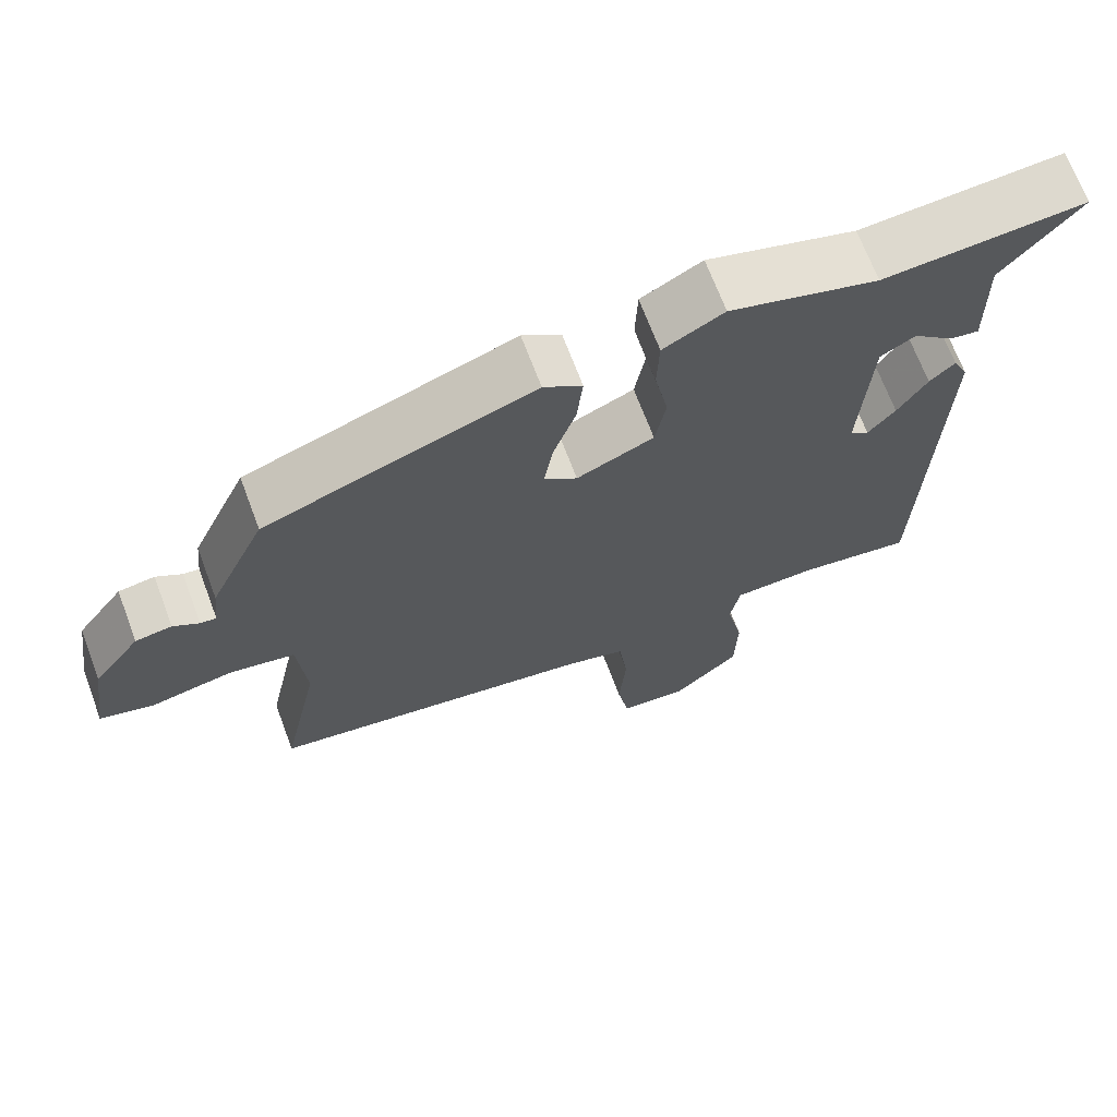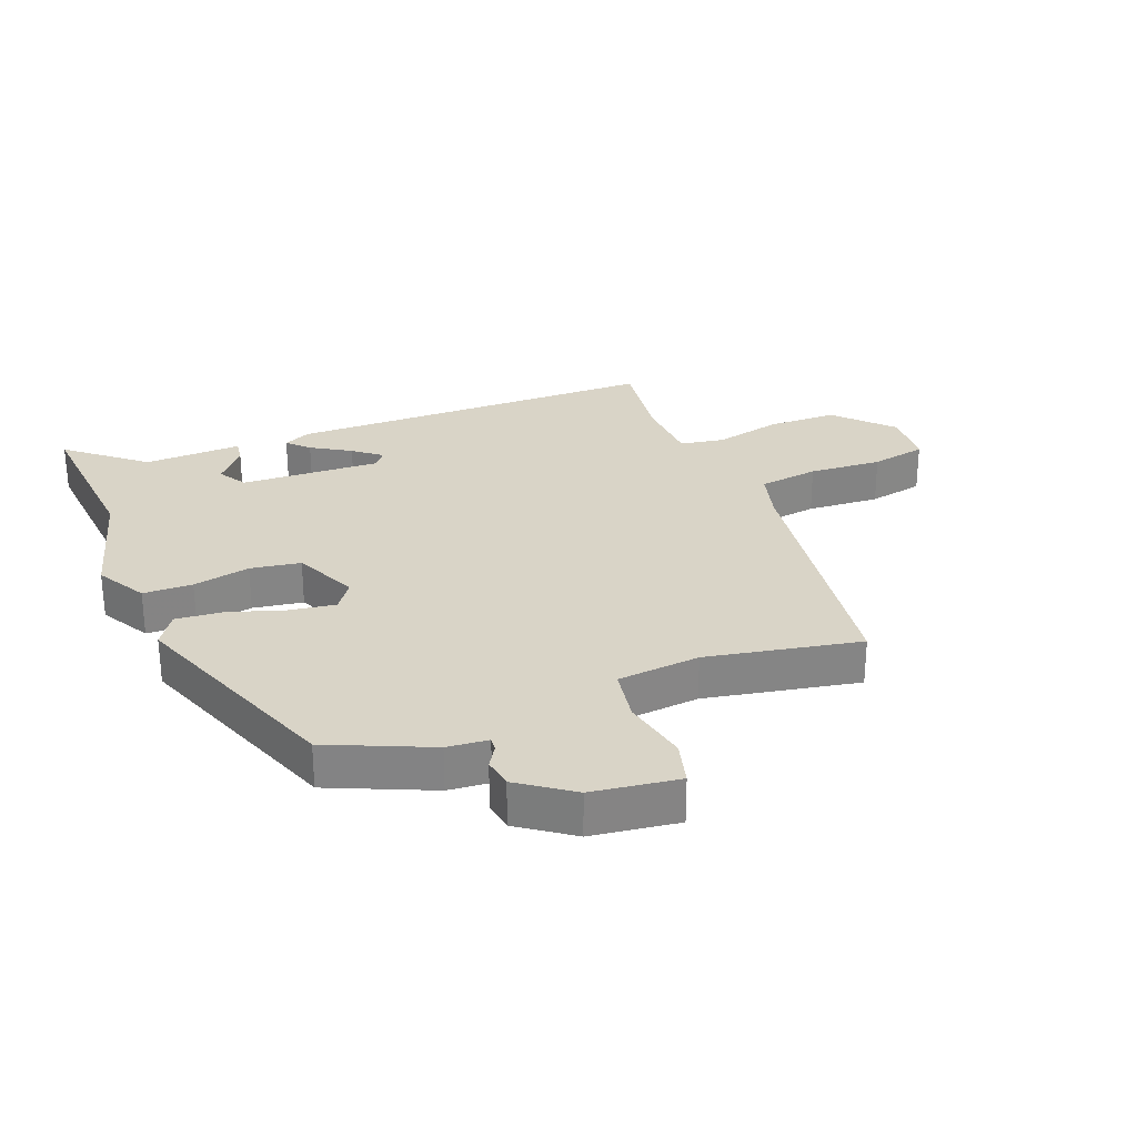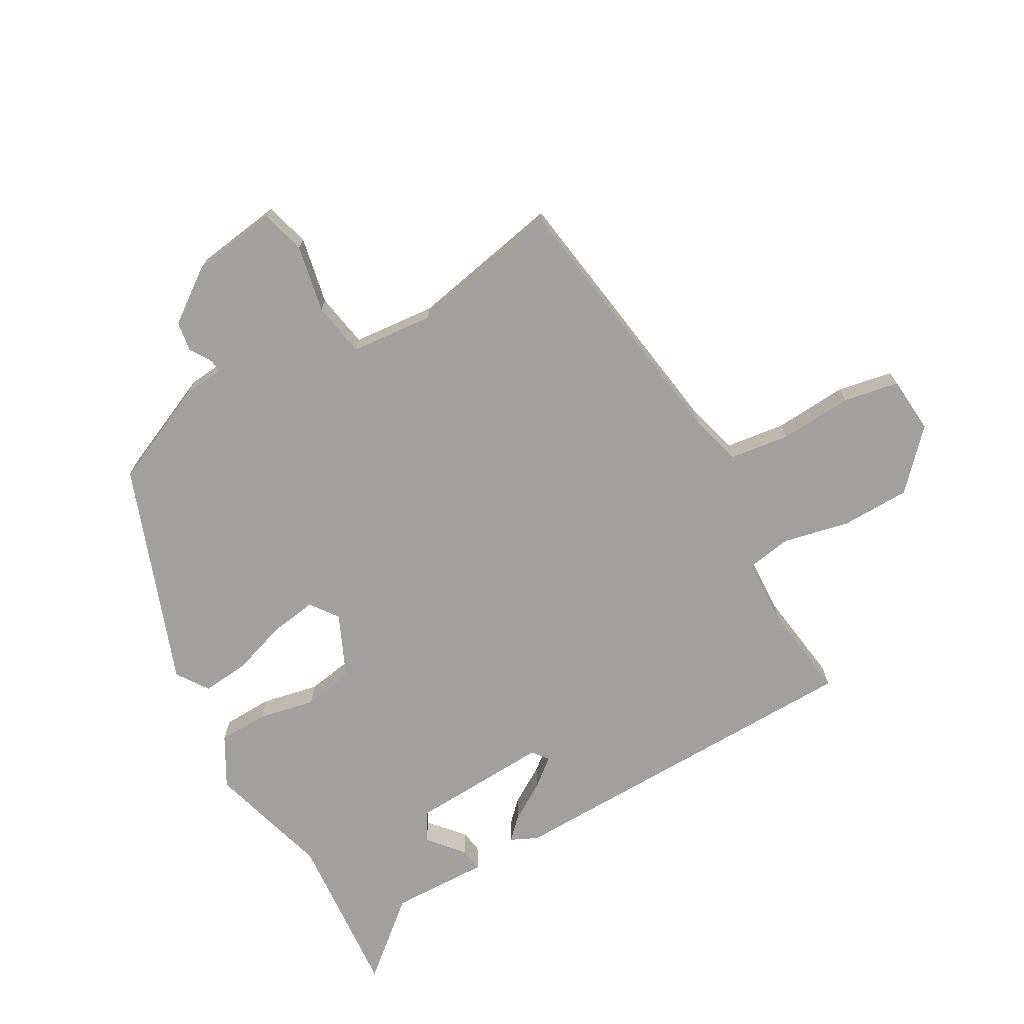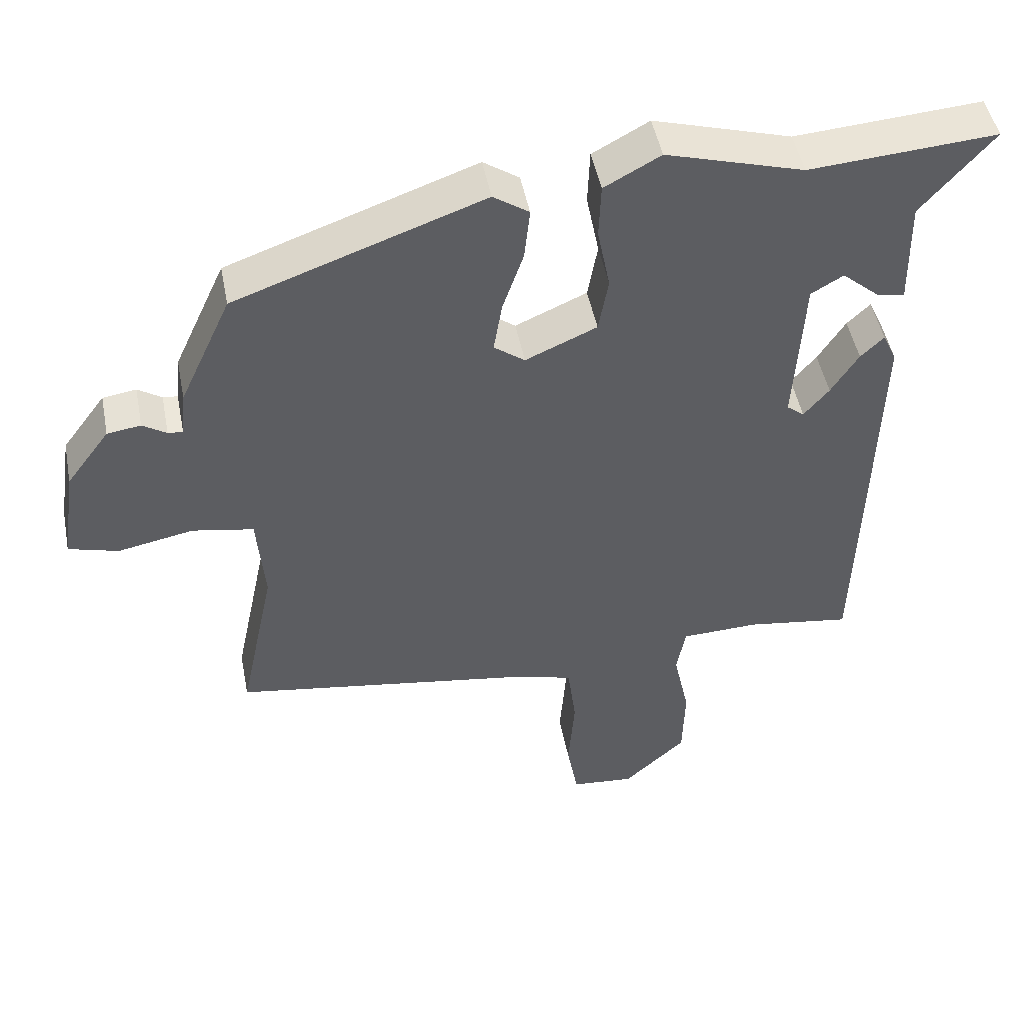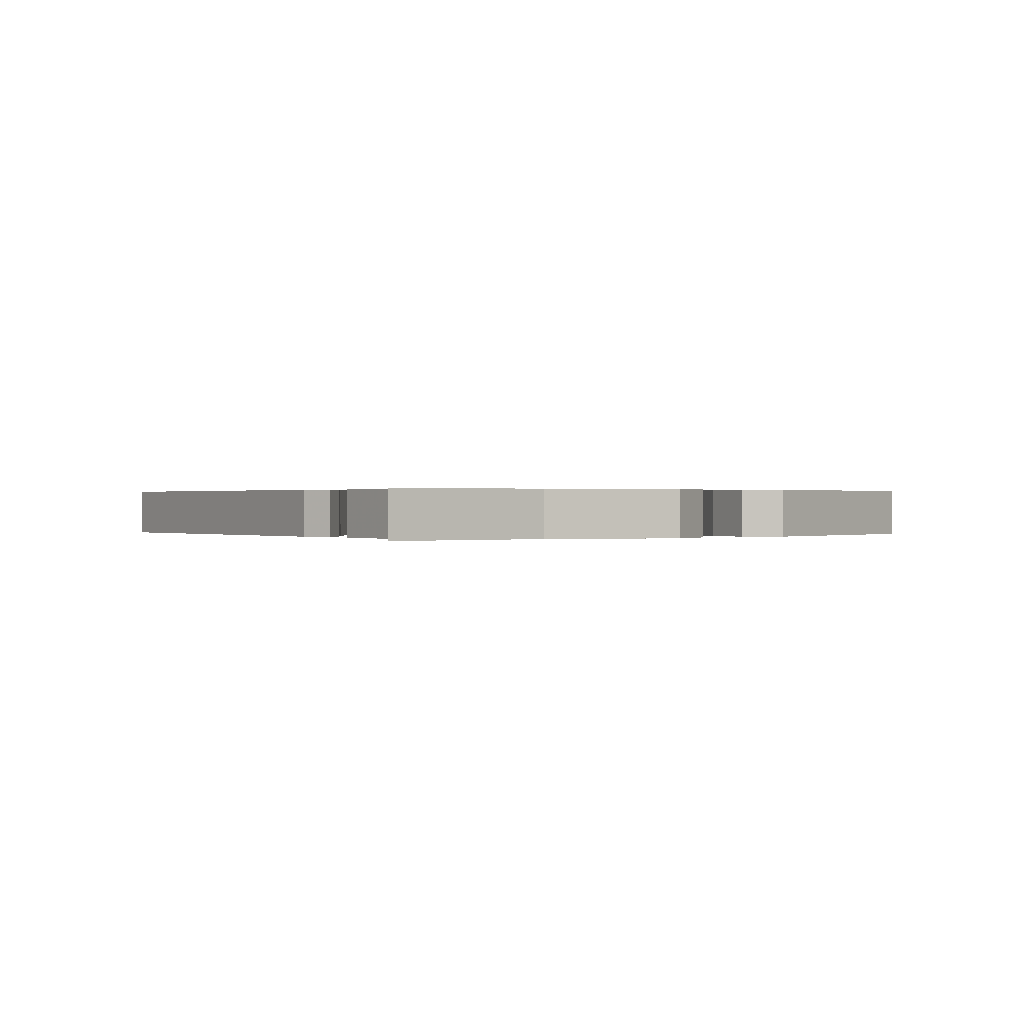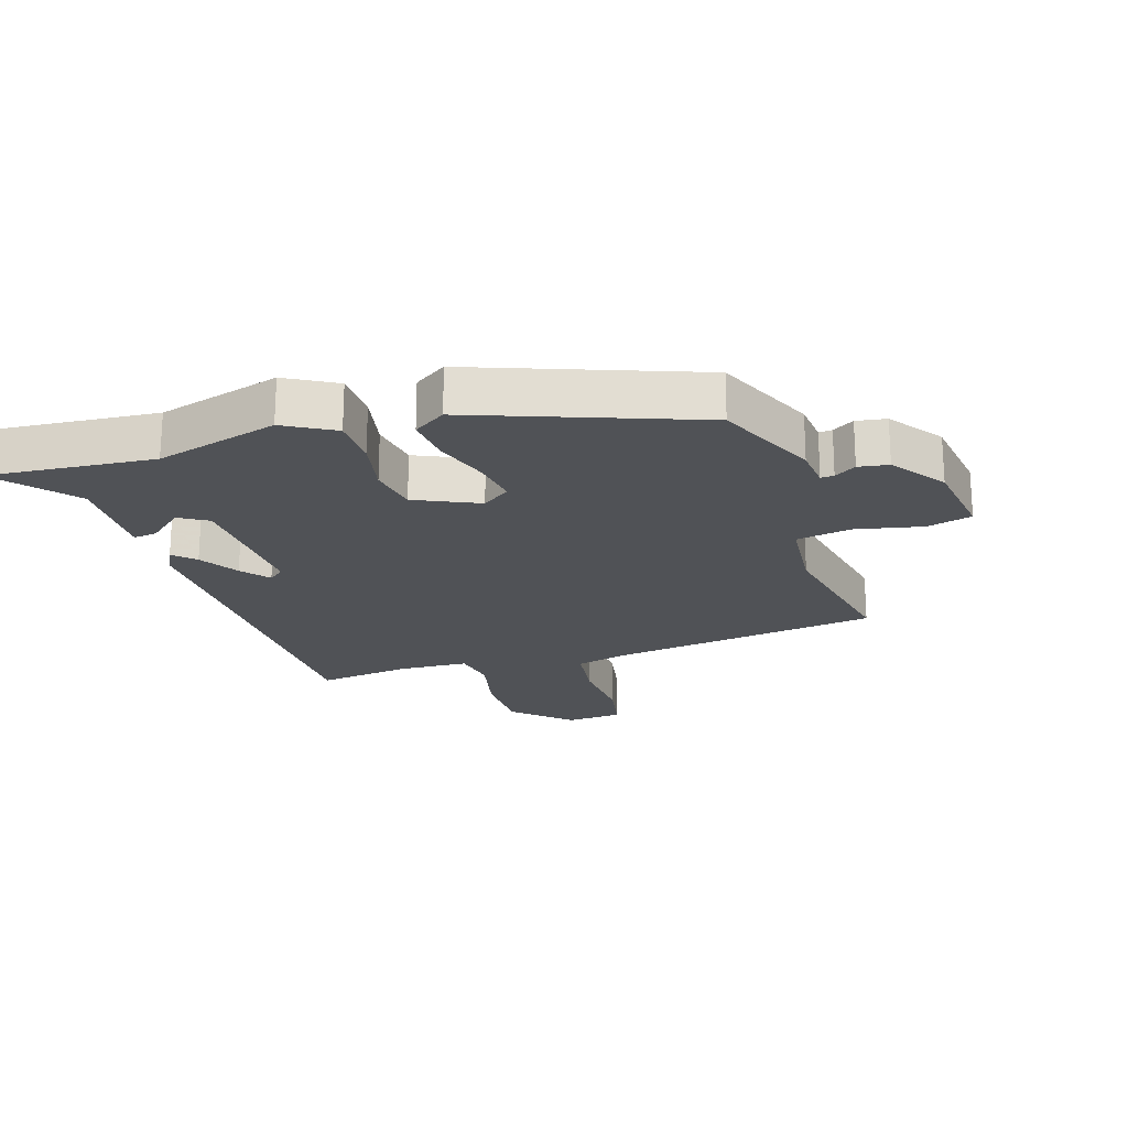
<metadata>
{"format":"obj","ext":"obj","renderer":"f3d","projection":"perspective","resolution":1024,"background":"white","views":[{"elev":68.9,"azim":159.4,"up":"+Z"},{"elev":28.6,"azim":67.7,"up":"+Y"},{"elev":-71.9,"azim":119.0,"up":"+Y"},{"elev":48.4,"azim":169.0,"up":"+Z"},{"elev":0.2,"azim":-34.9,"up":"+Y"},{"elev":-21.0,"azim":16.9,"up":"+Y"}]}
</metadata>
<code>
v -0.571 0.07 0.505
v -0.305 0.07 0.486
v -0.109 0.07 0.544
v -0.029 0.07 0.5
v -0.026 0.07 0.421
v -0.044 0.07 0.329
v -0.03 0.07 0.249
v 0.072 0.07 0.204
v 0.116 0.07 0.237
v 0.104 0.07 0.311
v 0.074 0.07 0.399
v 0.066 0.07 0.475
v 0.117 0.07 0.51
v 0.471 0.07 0.384
v 0.545 0.07 0.222
v 0.552 0.07 0.156
v 0.573 0.07 0.158
v 0.607 0.07 0.18
v 0.655 0.07 0.173
v 0.717 0.07 0.089
v 0.738 0.07 -0.05
v 0.667 0.07 -0.07
v 0.559 0.07 -0.049
v 0.472 0.07 -0.065
v 0.461 0.07 -0.198
v 0.512 0.07 -0.443
v 0.078 0.07 -0.51
v -0.003 0.07 -0.533
v -0.015 0.07 -0.629
v -0.006 0.07 -0.746
v -0.022 0.07 -0.835
v -0.113 0.07 -0.843
v -0.202 0.07 -0.761
v -0.205 0.07 -0.65
v -0.182 0.07 -0.543
v -0.195 0.07 -0.472
v -0.306 0.07 -0.468
v -0.457 0.07 -0.49
v -0.473 0.07 0.107
v -0.453 0.07 0.15
v -0.42 0.07 0.118
v -0.381 0.07 0.056
v -0.345 0.07 0.013
v -0.32 0.07 0.033
v -0.333 0.07 0.257
v -0.379 0.07 0.284
v -0.434 0.07 0.236
v -0.472 0.07 0.23
v -0.469 0.07 0.386
v -0.571 0 0.505
v -0.305 0 0.486
v -0.109 0 0.544
v -0.029 0 0.5
v -0.026 0 0.421
v -0.044 0 0.329
v -0.03 0 0.249
v 0.072 0 0.204
v 0.116 0 0.237
v 0.104 0 0.311
v 0.074 0 0.399
v 0.066 0 0.475
v 0.117 0 0.51
v 0.471 0 0.384
v 0.545 0 0.222
v 0.552 0 0.156
v 0.573 0 0.158
v 0.607 0 0.18
v 0.655 0 0.173
v 0.717 0 0.089
v 0.738 0 -0.05
v 0.667 0 -0.07
v 0.559 0 -0.049
v 0.472 0 -0.065
v 0.461 0 -0.198
v 0.512 0 -0.443
v 0.078 0 -0.51
v -0.003 0 -0.533
v -0.015 0 -0.629
v -0.006 0 -0.746
v -0.022 0 -0.835
v -0.113 0 -0.843
v -0.202 0 -0.761
v -0.205 0 -0.65
v -0.182 0 -0.543
v -0.195 0 -0.472
v -0.306 0 -0.468
v -0.457 0 -0.49
v -0.473 0 0.107
v -0.453 0 0.15
v -0.42 0 0.118
v -0.381 0 0.056
v -0.345 0 0.013
v -0.32 0 0.033
v -0.333 0 0.257
v -0.379 0 0.284
v -0.434 0 0.236
v -0.472 0 0.23
v -0.469 0 0.386
f 46 47 48 49
f 49 1 2
f 46 49 2
f 45 46 2
f 4 5 6
f 3 4 6
f 2 3 6
f 45 2 6
f 44 45 6
f 40 41 42
f 39 40 42
f 38 39 42
f 37 38 42
f 36 37 42 43
f 33 34 35
f 32 33 35
f 31 32 35
f 30 31 35
f 29 30 35
f 28 29 35 36
f 36 43 44
f 28 36 44
f 27 28 44
f 21 22 23
f 20 21 23
f 19 20 23
f 18 19 23
f 17 18 23
f 16 17 23 24
f 15 16 24
f 14 15 24
f 13 14 24
f 12 13 24
f 11 12 24
f 10 11 24
f 9 10 24 25
f 27 44 6 7
f 25 26 27
f 9 25 27
f 8 9 27
f 7 8 27
f 98 97 96 95
f 51 50 98
f 51 98 95
f 51 95 94
f 55 54 53
f 55 53 52
f 55 52 51
f 55 51 94
f 55 94 93
f 91 90 89
f 91 89 88
f 91 88 87
f 91 87 86
f 92 91 86 85
f 84 83 82
f 84 82 81
f 84 81 80
f 84 80 79
f 84 79 78
f 85 84 78 77
f 93 92 85
f 93 85 77
f 93 77 76
f 72 71 70
f 72 70 69
f 72 69 68
f 72 68 67
f 72 67 66
f 73 72 66 65
f 73 65 64
f 73 64 63
f 73 63 62
f 73 62 61
f 73 61 60
f 73 60 59
f 74 73 59 58
f 56 55 93 76
f 76 75 74
f 76 74 58
f 76 58 57
f 76 57 56
f 1 50 51 2
f 2 51 52 3
f 3 52 53 4
f 4 53 54 5
f 5 54 55 6
f 6 55 56 7
f 7 56 57 8
f 8 57 58 9
f 9 58 59 10
f 10 59 60 11
f 11 60 61 12
f 12 61 62 13
f 13 62 63 14
f 14 63 64 15
f 15 64 65 16
f 16 65 66 17
f 17 66 67 18
f 18 67 68 19
f 19 68 69 20
f 20 69 70 21
f 21 70 71 22
f 22 71 72 23
f 23 72 73 24
f 24 73 74 25
f 25 74 75 26
f 26 75 76 27
f 27 76 77 28
f 28 77 78 29
f 29 78 79 30
f 30 79 80 31
f 31 80 81 32
f 32 81 82 33
f 33 82 83 34
f 34 83 84 35
f 35 84 85 36
f 36 85 86 37
f 37 86 87 38
f 38 87 88 39
f 39 88 89 40
f 40 89 90 41
f 41 90 91 42
f 42 91 92 43
f 43 92 93 44
f 44 93 94 45
f 45 94 95 46
f 46 95 96 47
f 47 96 97 48
f 48 97 98 49
f 49 98 50 1

</code>
